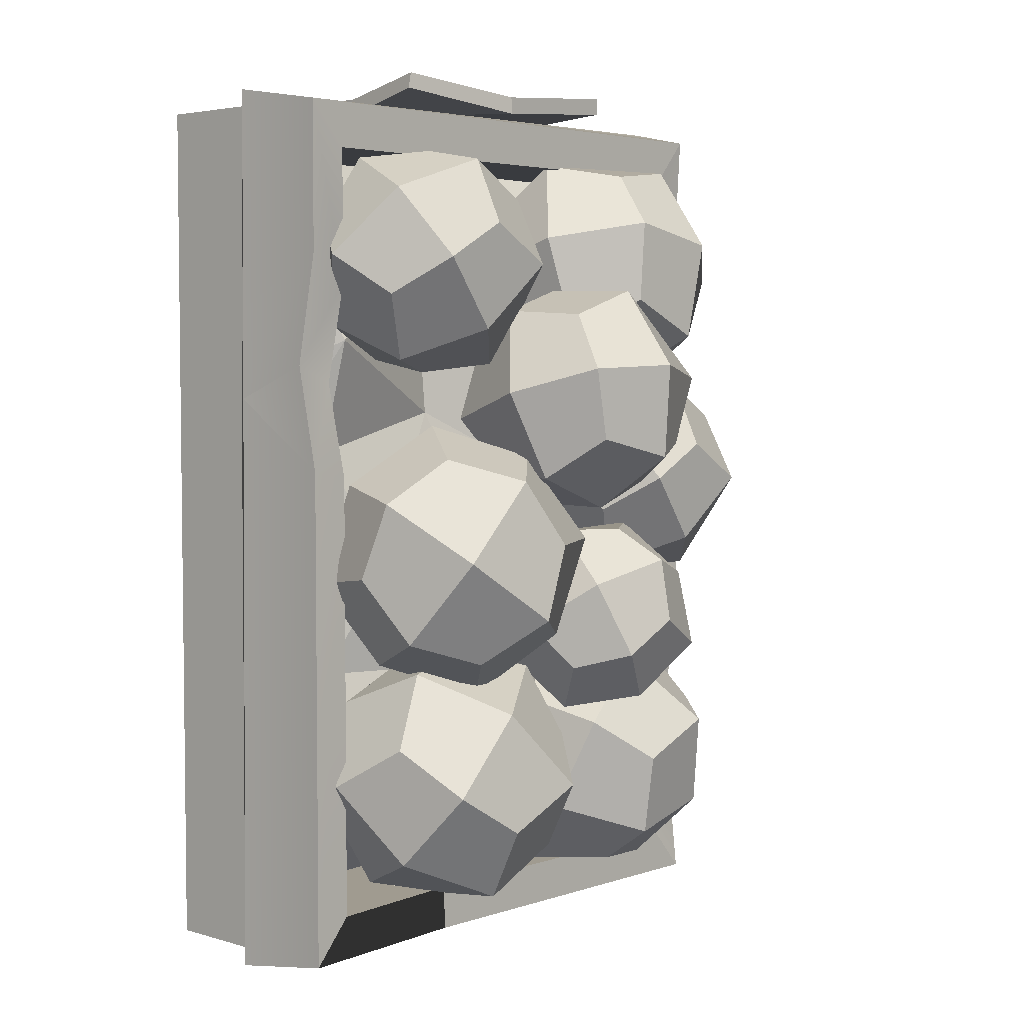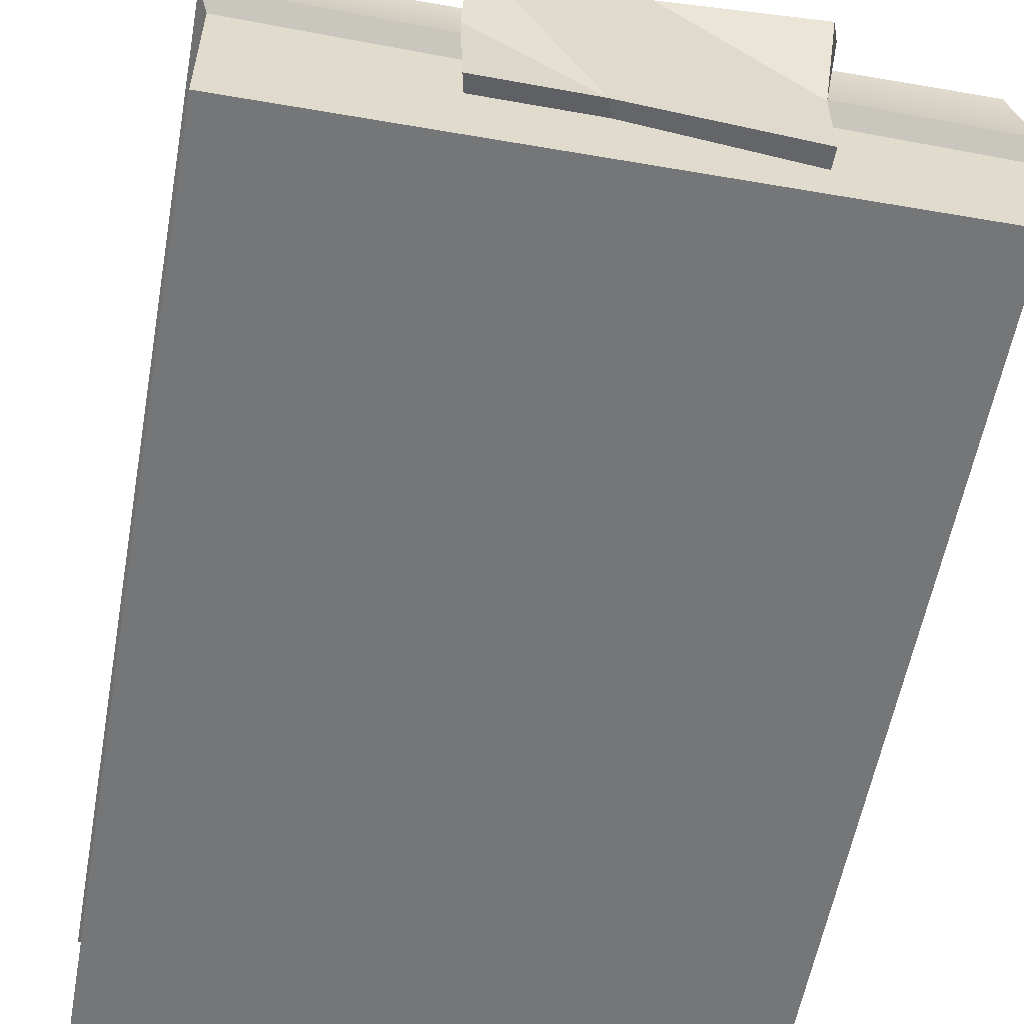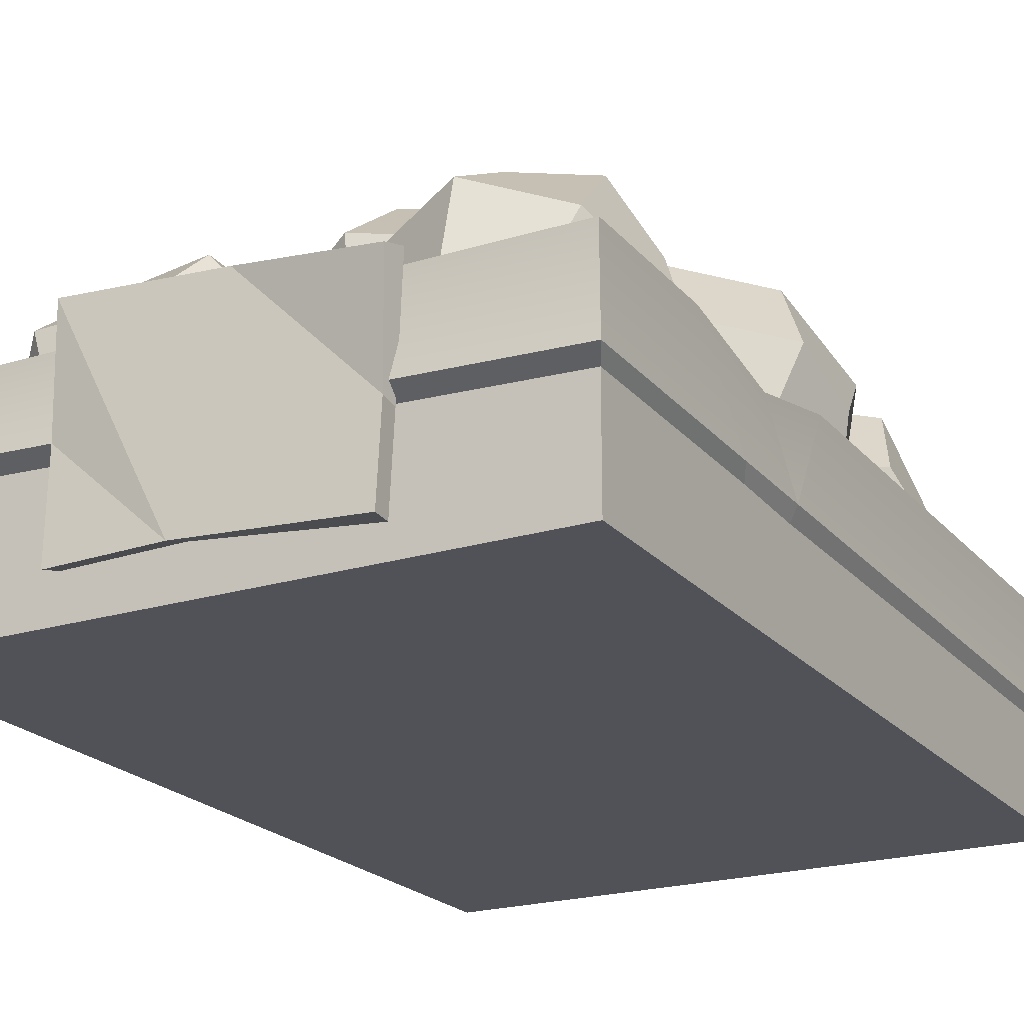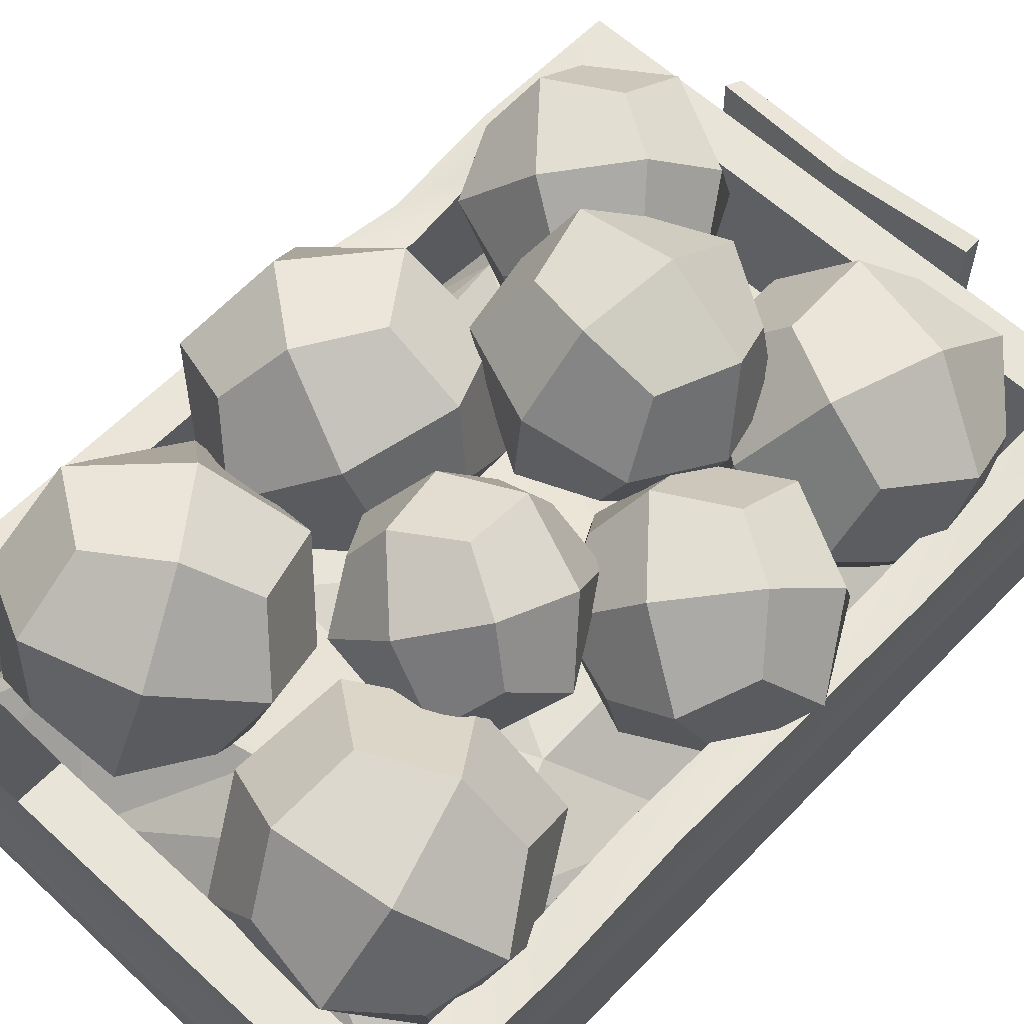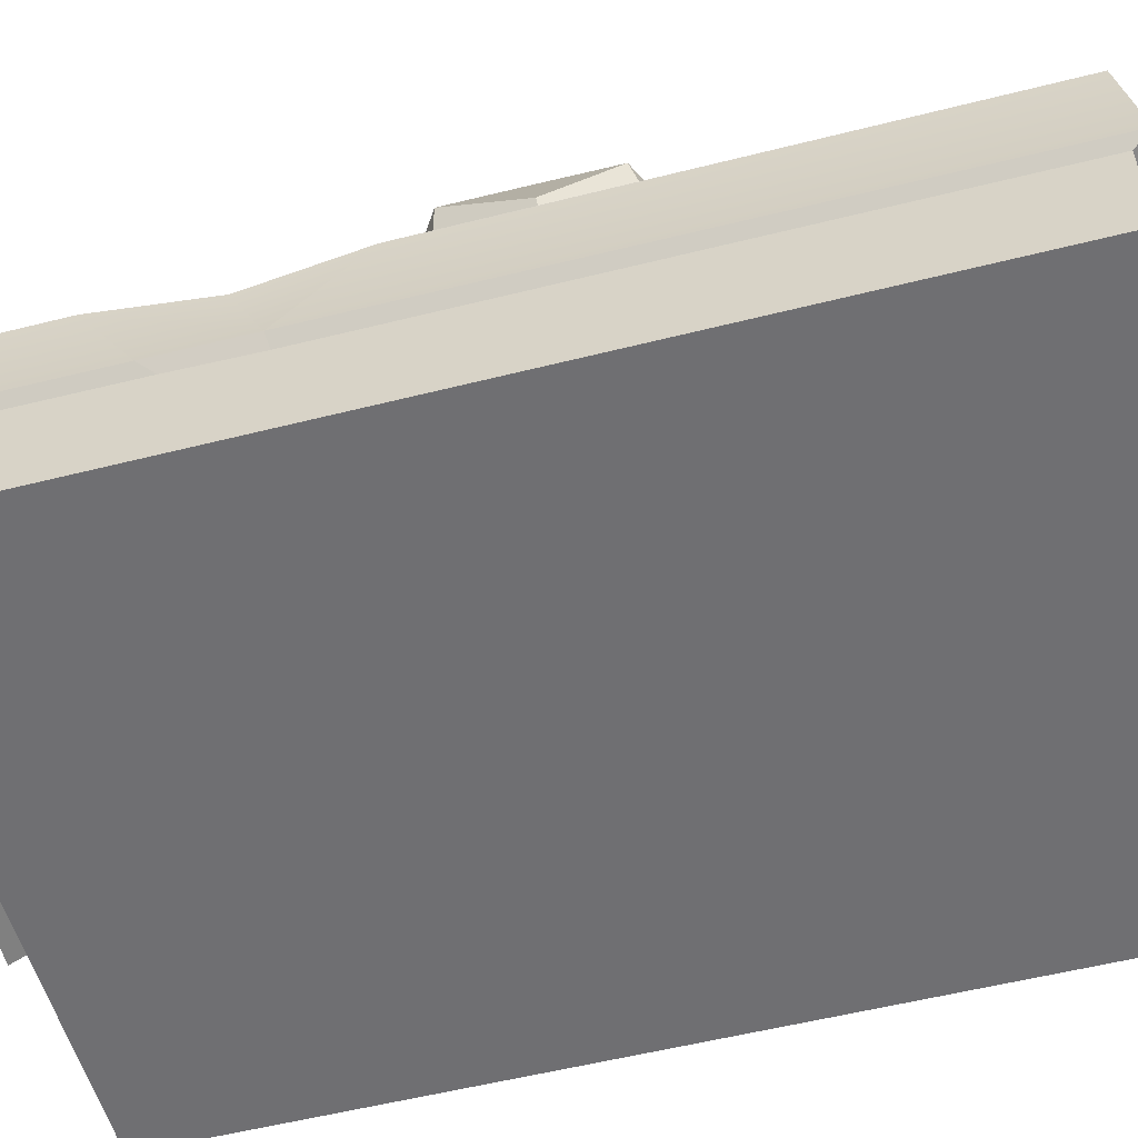
<metadata>
{"format":"obj","ext":"obj","renderer":"f3d","projection":"perspective","resolution":1024,"background":"white","views":[{"elev":4.2,"azim":132.3,"up":"+Z"},{"elev":-56.8,"azim":-10.2,"up":"+Y"},{"elev":-21.4,"azim":28.6,"up":"+Y"},{"elev":60.2,"azim":-136.4,"up":"+Y"},{"elev":-54.7,"azim":105.0,"up":"+Y"}]}
</metadata>
<code>
v 11.65 2.078 36.1
v 12.65 16.83 37.32
v -9.328 2.398 36.69
v -9.162 18.69 36.96
v -9.043 2.704 35.36
v -9.201 18.62 35.57
v 11.61 2.012 34.71
v 13.11 17.02 36.02
v -9.484 10.07 36.29
v -9.197 10.53 35
v -1.212 2.696 36.47
v -0.7565 2.993 35.18
v 11.79 8.778 35.78
v 11.75 8.552 34.4
v 2.02 18.43 36.11
v 1.814 18.37 34.73
v -23.66 0 34.21
v 23.79 0 34.21
v -23.66 16.97 34.21
v 23.79 16.97 34.21
v -23.66 16.97 -36.06
v 23.79 16.97 -36.06
v -23.66 0 -36.06
v 23.79 0 -36.06
v -20.49 16.97 30.55
v 20.61 16.97 30.55
v 20.61 16.97 -32.41
v -20.49 16.97 -32.41
v -20.49 4.348 30.55
v 20.61 4.348 30.55
v 20.61 4.348 -32.41
v -20.49 4.348 -32.41
v 8.184 16.14 -36.06
v 8.184 16.14 -32.41
v 20.61 15.18 11.58
v -20.49 16.97 -11.45
v -23.66 16.97 -9.994
v 23.79 15.18 13.04
v 20.61 16.97 3.93
v -20.49 15.25 -21.58
v -23.66 15.25 -21.02
v -23.66 0 -11.99
v 23.79 0 11.04
v 23.79 16.97 4.494
v 20.61 16.97 19.73
v 20.61 4.348 13.74
v -20.49 4.348 -9.288
v -20.49 15.73 11.17
v -23.66 15.73 13.56
v 23.79 16.97 22.12
v -20.74 5.253 30.96
v 16.61 5.253 30.96
v 20.76 5.253 30.96
v -10.37 12.7 24.63
v 16.61 12.86 15.14
v -8.293 13.4 2.488
v -20.74 5.431 -3.839
v -20.74 5.797 -25.98
v 16.61 12.86 -22.82
v -4.143 12.49 -25.98
v -20.74 5.253 -32.31
v 4.157 8.499 24.63
v 20.76 7.23 11.98
v -12.44 13.4 8.815
v 0.006866 13.63 -3.839
v 4.157 9.923 8.815
v 16.61 10.2 5.651
v 20.76 5.545 2.488
v -12.44 12.62 -10.17
v 12.46 13.4 -3.839
v 16.61 10.36 -13.33
v -20.74 7.23 -13.33
v -4.143 11.31 -13.33
v 8.306 13.46 -13.33
v 20.76 5.545 -10.17
v -16.59 12.45 -19.66
v 0.006866 13.52 -22.82
v 20.76 7.23 -19.66
v 14.53 12.7 -25.98
v 20.76 5.61 -32.31
v -12.44 5.298 -32.31
v 16.61 6.104 -32.31
v -8.293 6.104 30.96
v 8.306 5.68 -32.31
v 24.46 9.233 35.46
v 24.46 9.077 17.61
v 24.46 9.013 10.29
v 24.46 8.596 -37.32
v 15.48 9.027 -37.32
v -24.34 10.94 -37.32
v -24.34 10.97 -8.017
v -24.34 11.02 35.46
v 23.79 8.227 16.41
v 23.79 8.021 10.02
v 23.79 7.873 -36.06
v 15.88 8.181 -36.06
v -23.66 9.959 -36.06
v -23.66 10.01 -8.144
v -23.66 10.2 34.21
v 23.79 8.394 34.21
v -12.8 12.6 -13.14
v -2.342 17.06 -17.1
v -18.65 21.85 -18.15
v -8.191 26.31 -22.11
v -19.83 15.57 -28.36
v -9.374 20.03 -32.32
v -13.98 6.319 -23.34
v -3.524 10.78 -27.3
v -6.339 14.31 -12.45
v -14.24 26.8 -19.23
v -15.83 18.32 -33
v -7.935 5.834 -26.23
v -17.35 17.54 -13.17
v -3.23 23.57 -18.51
v -22.09 19.55 -23.44
v -7.977 25.57 -28.79
v -18.94 9.064 -26.94
v -4.826 15.09 -32.29
v -14.19 7.06 -16.67
v -0.07954 13.09 -22.01
v -10.02 21.97 -13.54
v -16.35 24.64 -27.24
v -12.15 10.66 -31.91
v -5.821 7.992 -18.21
v -1.676 20.34 -26.29
v -20.5 12.3 -19.16
v -9.251 21.41 29.87
v -7.051 25.55 18.78
v -20.19 17.8 26.36
v -17.99 21.94 15.27
v -15.66 7.088 23.26
v -13.46 11.23 12.17
v -4.723 10.69 26.77
v -2.522 14.83 15.68
v -7.03 25.98 25.49
v -21.79 21.12 20.74
v -15.68 6.651 16.56
v -0.9165 11.52 21.3
v -15.9 20.76 30.6
v -12.93 26.34 15.63
v -20.22 11.09 26.13
v -17.25 16.68 11.16
v -9.783 6.291 26.41
v -6.812 11.88 11.44
v -5.458 15.96 30.88
v -2.488 21.54 15.91
v -15.43 25.96 23.81
v -21.2 13.07 17.86
v -7.279 6.673 18.23
v -1.513 19.56 24.18
v -9.374 20.04 11.04
v -13.34 12.59 31
v -14.67 18.02 12.17
v -14.06 26.52 5.898
v -22.15 13.94 5.9
v -21.54 22.44 -0.3683
v -14.7 9.14 0.1226
v -14.09 17.64 -6.146
v -7.215 13.22 6.389
v -6.603 21.72 0.1205
v -14.36 23.82 11.14
v -24.46 18.31 2.68
v -14.4 11.84 -5.119
v -4.295 17.35 3.34
v -19.82 15.33 11.14
v -19 26.81 2.679
v -19.84 9.336 3.012
v -19.02 20.81 -5.451
v -9.76 8.854 3.342
v -8.934 20.33 -5.121
v -9.739 14.85 11.47
v -8.913 26.32 3.009
v -21.09 22.15 8.21
v -21.11 14.16 -2.629
v -7.67 13.51 -2.189
v -7.642 21.5 8.65
v -13.83 25.48 -2.631
v -14.93 10.18 8.652
v 12.2 18.48 30.78
v 12.81 26.98 24.51
v 4.718 14.4 24.51
v 5.33 22.9 18.24
v 12.17 9.599 18.73
v 12.78 18.1 12.46
v 19.66 13.68 25
v 20.27 22.18 18.73
v 12.51 24.28 29.75
v 2.41 18.77 21.29
v 12.47 12.3 13.49
v 22.58 17.81 21.95
v 7.049 15.79 29.75
v 7.875 27.26 21.29
v 7.028 9.795 21.62
v 7.854 21.27 13.16
v 17.11 9.313 21.95
v 17.94 20.79 13.49
v 17.13 15.31 30.08
v 17.96 26.78 21.62
v 5.785 22.61 26.82
v 5.757 14.61 15.98
v 19.2 13.97 16.42
v 19.23 21.96 27.26
v 13.04 25.94 15.98
v 11.94 10.64 27.26
v 4.395 28.15 17.28
v 4.684 31.41 6.956
v -6.363 27.04 16.63
v -6.074 30.3 6.305
v -5.109 16.77 13.43
v -4.82 20.03 3.097
v 5.65 17.88 14.08
v 5.939 21.14 3.749
v 6.203 31.77 12.8
v -8.321 30.27 11.92
v -6.628 16.4 7.586
v 7.896 17.9 8.466
v -1.254 28.82 19.33
v -0.8636 33.22 5.384
v -7.669 21.14 16.72
v -7.279 25.54 2.779
v 0.4393 14.95 15
v 0.8293 19.35 1.054
v 6.855 22.64 17.6
v 7.245 27.04 3.659
v -1.341 33.33 13.08
v -9.895 23.09 9.605
v 0.9165 14.84 7.304
v 9.47 25.09 10.78
v 0.04787 27.02 0.8951
v -0.4723 21.15 19.49
v 3.243 25.37 -18.34
v 12.5 28.66 -25.02
v 1.686 15.81 -25.21
v 10.94 19.1 -31.89
v 8.964 9.581 -18.19
v 18.22 12.87 -24.87
v 10.52 19.14 -11.32
v 19.77 22.43 -18
v 6.868 29.78 -21.71
v 4.767 16.87 -30.98
v 14.59 8.463 -21.5
v 16.69 21.37 -12.23
v -0.4284 21.1 -21.84
v 12.06 25.54 -30.85
v 3.434 10.45 -21.74
v 15.93 14.89 -30.75
v 9.396 12.7 -12.36
v 21.89 17.14 -21.37
v 5.535 23.35 -12.46
v 18.03 27.79 -21.47
v 4.18 24.73 -27.92
v 9.329 10.52 -27.79
v 17.28 13.51 -15.29
v 12.13 27.72 -15.42
v 19.06 22.08 -27.61
v 2.402 16.16 -15.6
v 9.116 30.82 -1.52
v 15.04 26.99 -11.07
v 1.842 21.47 -2.279
v 7.769 17.63 -11.83
v 9.12 15.24 4.74
v 15.05 11.41 -4.809
v 16.39 24.6 5.499
v 22.32 20.76 -4.05
v 12.08 31.63 -7.389
v 2.259 19 -8.414
v 12.08 10.6 1.061
v 21.9 23.23 2.085
v 3.168 27.91 -1.456
v 11.17 22.73 -14.35
v 3.171 17.39 2.769
v 11.17 12.21 -10.12
v 12.99 19.5 8.018
v 20.99 14.32 -4.872
v 12.99 30.02 3.793
v 20.99 24.84 -9.097
v 5.532 26.72 -9.481
v 5.535 12.7 -3.848
v 18.63 15.51 3.152
v 18.63 29.53 -2.481
v 17.42 17.66 -11.76
v 6.747 24.57 5.429
v -4.681 25.06 -1.303
v -5.082 30.52 -8.964
v -11.13 19.32 -5.06
v -11.53 24.78 -12.72
v -4.278 14.23 -9.043
v -4.679 19.7 -16.7
v 2.17 19.98 -5.287
v 1.769 25.44 -12.95
v -4.952 29.69 -3.779
v -13.66 21.94 -8.85
v -4.408 15.07 -14.23
v 4.297 22.82 -9.157
v -9.034 22.13 -1.143
v -9.575 29.5 -11.49
v -8.762 14.82 -6.368
v -9.303 22.19 -16.71
v 0.2151 15.26 -6.521
v -0.326 22.63 -16.86
v -0.05703 22.57 -1.297
v -0.5981 29.94 -11.64
v -10.85 26.96 -5.418
v -10.48 17.21 -12.38
v 1.486 17.8 -12.59
v 1.123 27.55 -5.623
v -5.041 27.29 -15.9
v -4.319 17.46 -2.109
f 11 4 9
f 3 9 10 5
f 5 10 12
f 7 14 13 1
f 2 8 16 15
f 7 1 11 12
f 11 9 3
f 10 9 4 6
f 12 10 6
f 12 11 3 5
f 1 13 15 4 11
f 12 6 16 14 7
f 13 14 8 2
f 15 16 6 4
f 15 13 2
f 14 16 8
f 29 30 46 47
f 42 43 18 17
f 85 86 50 20
f 91 92 19 49
f 19 20 26 25
f 20 50 45 26
f 49 19 25 48
f 26 45 46 30
f 48 25 29 47
f 99 100 85 92
f 22 88 89 33
f 89 90 21 33
f 25 26 30
f 25 30 29
f 32 31 34 28
f 31 27 34
f 33 21 28 34
f 22 33 34 27
f 35 39 46
f 40 36 47
f 41 37 36 40
f 91 37 41
f 38 87 44
f 35 38 44 39
f 39 27 31 46
f 47 46 31 32
f 28 40 47 32
f 21 41 40 28
f 90 91 41 21
f 23 24 43 42
f 44 87 88 22
f 39 44 22 27
f 45 35 46
f 36 48 47
f 37 49 48 36
f 91 49 37
f 50 86 87 38
f 45 50 38 35
f 51 83 54
f 83 62 54
f 83 52 62
f 51 54 64 57
f 54 62 56
f 52 55 62
f 52 53 55
f 56 62 66
f 62 55 66
f 55 53 63
f 54 56 64
f 56 66 65
f 66 55 67
f 55 63 68
f 67 55 68
f 57 64 69
f 64 56 69
f 65 66 70
f 66 67 70
f 56 65 69
f 65 70 74
f 70 67 71
f 67 68 71
f 71 68 75
f 57 69 76
f 57 76 72
f 65 73 69
f 65 74 73
f 70 71 74
f 72 76 58
f 69 73 76
f 73 74 77
f 74 59 77
f 74 71 59
f 75 78 59
f 71 75 59
f 76 61 58
f 76 60 61
f 73 60 76
f 73 77 60
f 59 79 77
f 59 78 80
f 59 80 79
f 61 60 81
f 60 77 84
f 60 84 81
f 77 79 84
f 84 79 82
f 79 80 82
f 100 93 86 85
f 87 86 93 94
f 88 87 94 95
f 89 88 95 96
f 96 97 90 89
f 97 98 91 90
f 98 99 92 91
f 92 85 20 19
f 94 93 43
f 95 94 43 24
f 96 95 24
f 24 23 97 96
f 23 42 98 97
f 42 17 99 98
f 17 18 100 99
f 18 43 93 100
f 109 102 114 121
f 114 104 110 121
f 110 103 113 121
f 113 101 109 121
f 110 104 116 122
f 116 106 111 122
f 111 105 115 122
f 115 103 110 122
f 111 106 118 123
f 118 108 112 123
f 112 107 117 123
f 117 105 111 123
f 112 108 120 124
f 120 102 109 124
f 109 101 119 124
f 119 107 112 124
f 120 108 118 125
f 118 106 116 125
f 116 104 114 125
f 114 102 120 125
f 119 101 113 126
f 113 103 115 126
f 115 105 117 126
f 117 107 119 126
f 135 128 140 147
f 140 130 136 147
f 136 129 139 147
f 139 127 135 147
f 136 130 142 148
f 142 132 137 148
f 137 131 141 148
f 141 129 136 148
f 137 132 144 149
f 144 134 138 149
f 138 133 143 149
f 143 131 137 149
f 138 134 146 150
f 146 128 135 150
f 135 127 145 150
f 145 133 138 150
f 146 134 144 151
f 144 132 142 151
f 142 130 140 151
f 140 128 146 151
f 145 127 139 152
f 139 129 141 152
f 141 131 143 152
f 143 133 145 152
f 161 154 166 173
f 166 156 162 173
f 162 155 165 173
f 165 153 161 173
f 162 156 168 174
f 168 158 163 174
f 163 157 167 174
f 167 155 162 174
f 163 158 170 175
f 170 160 164 175
f 164 159 169 175
f 169 157 163 175
f 164 160 172 176
f 172 154 161 176
f 161 153 171 176
f 171 159 164 176
f 172 160 170 177
f 170 158 168 177
f 168 156 166 177
f 166 154 172 177
f 171 153 165 178
f 165 155 167 178
f 167 157 169 178
f 169 159 171 178
f 187 180 192 199
f 192 182 188 199
f 188 181 191 199
f 191 179 187 199
f 188 182 194 200
f 194 184 189 200
f 189 183 193 200
f 193 181 188 200
f 189 184 196 201
f 196 186 190 201
f 190 185 195 201
f 195 183 189 201
f 190 186 198 202
f 198 180 187 202
f 187 179 197 202
f 197 185 190 202
f 198 186 196 203
f 196 184 194 203
f 194 182 192 203
f 192 180 198 203
f 197 179 191 204
f 191 181 193 204
f 193 183 195 204
f 195 185 197 204
f 213 206 218 225
f 218 208 214 225
f 214 207 217 225
f 217 205 213 225
f 214 208 220 226
f 220 210 215 226
f 215 209 219 226
f 219 207 214 226
f 215 210 222 227
f 222 212 216 227
f 216 211 221 227
f 221 209 215 227
f 216 212 224 228
f 224 206 213 228
f 213 205 223 228
f 223 211 216 228
f 224 212 222 229
f 222 210 220 229
f 220 208 218 229
f 218 206 224 229
f 223 205 217 230
f 217 207 219 230
f 219 209 221 230
f 221 211 223 230
f 239 232 244 251
f 244 234 240 251
f 240 233 243 251
f 243 231 239 251
f 240 234 246 252
f 246 236 241 252
f 241 235 245 252
f 245 233 240 252
f 241 236 248 253
f 248 238 242 253
f 242 237 247 253
f 247 235 241 253
f 242 238 250 254
f 250 232 239 254
f 239 231 249 254
f 249 237 242 254
f 250 238 248 255
f 248 236 246 255
f 246 234 244 255
f 244 232 250 255
f 249 231 243 256
f 243 233 245 256
f 245 235 247 256
f 247 237 249 256
f 265 258 270 277
f 270 260 266 277
f 266 259 269 277
f 269 257 265 277
f 266 260 272 278
f 272 262 267 278
f 267 261 271 278
f 271 259 266 278
f 267 262 274 279
f 274 264 268 279
f 268 263 273 279
f 273 261 267 279
f 268 264 276 280
f 276 258 265 280
f 265 257 275 280
f 275 263 268 280
f 276 264 274 281
f 274 262 272 281
f 272 260 270 281
f 270 258 276 281
f 275 257 269 282
f 269 259 271 282
f 271 261 273 282
f 273 263 275 282
f 291 284 296 303
f 296 286 292 303
f 292 285 295 303
f 295 283 291 303
f 292 286 298 304
f 298 288 293 304
f 293 287 297 304
f 297 285 292 304
f 293 288 300 305
f 300 290 294 305
f 294 289 299 305
f 299 287 293 305
f 294 290 302 306
f 302 284 291 306
f 291 283 301 306
f 301 289 294 306
f 302 290 300 307
f 300 288 298 307
f 298 286 296 307
f 296 284 302 307
f 301 283 295 308
f 295 285 297 308
f 297 287 299 308
f 299 289 301 308

</code>
